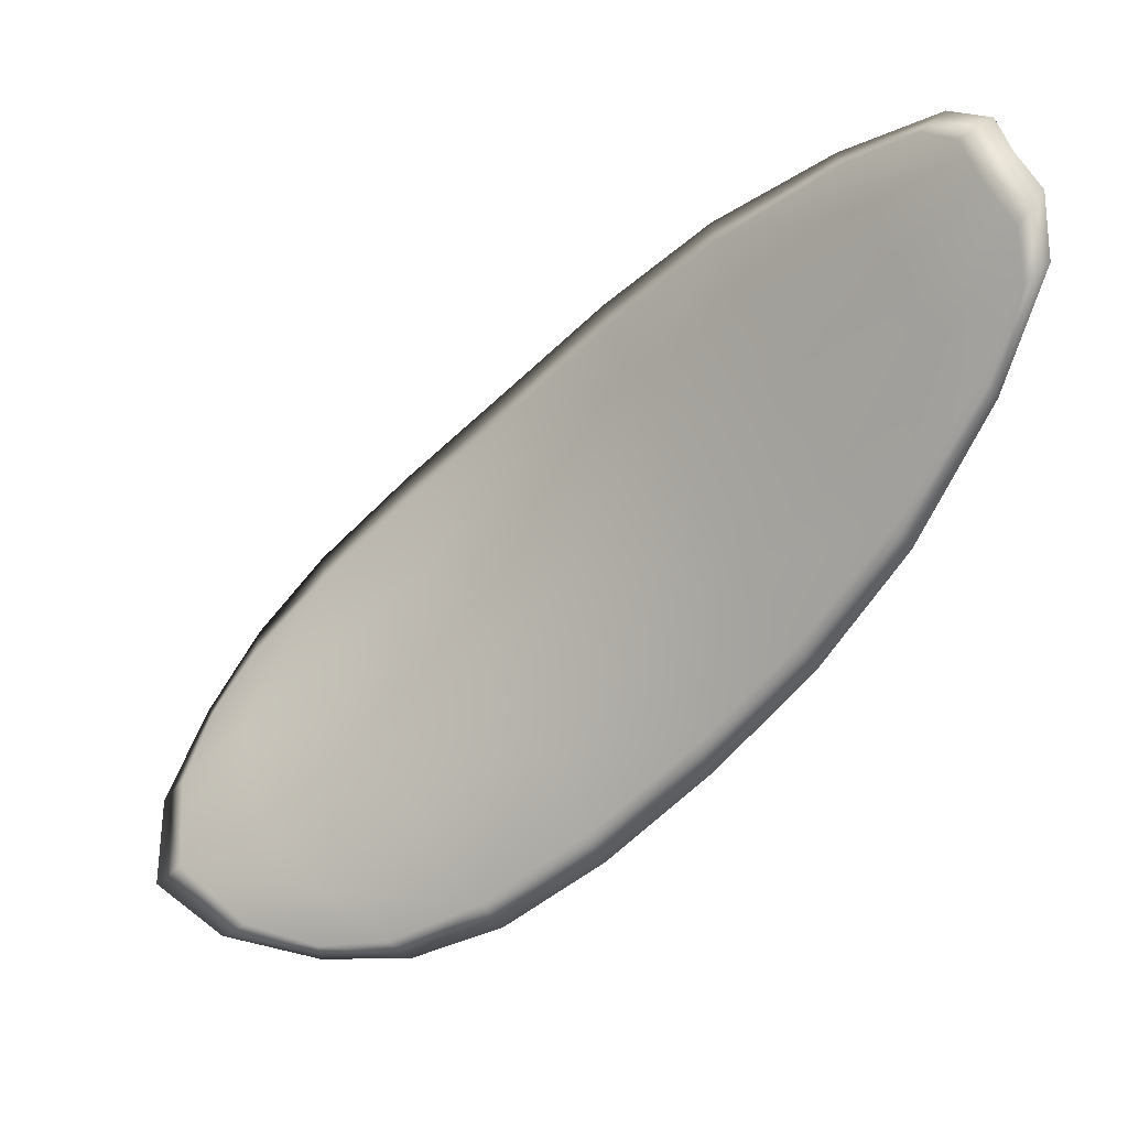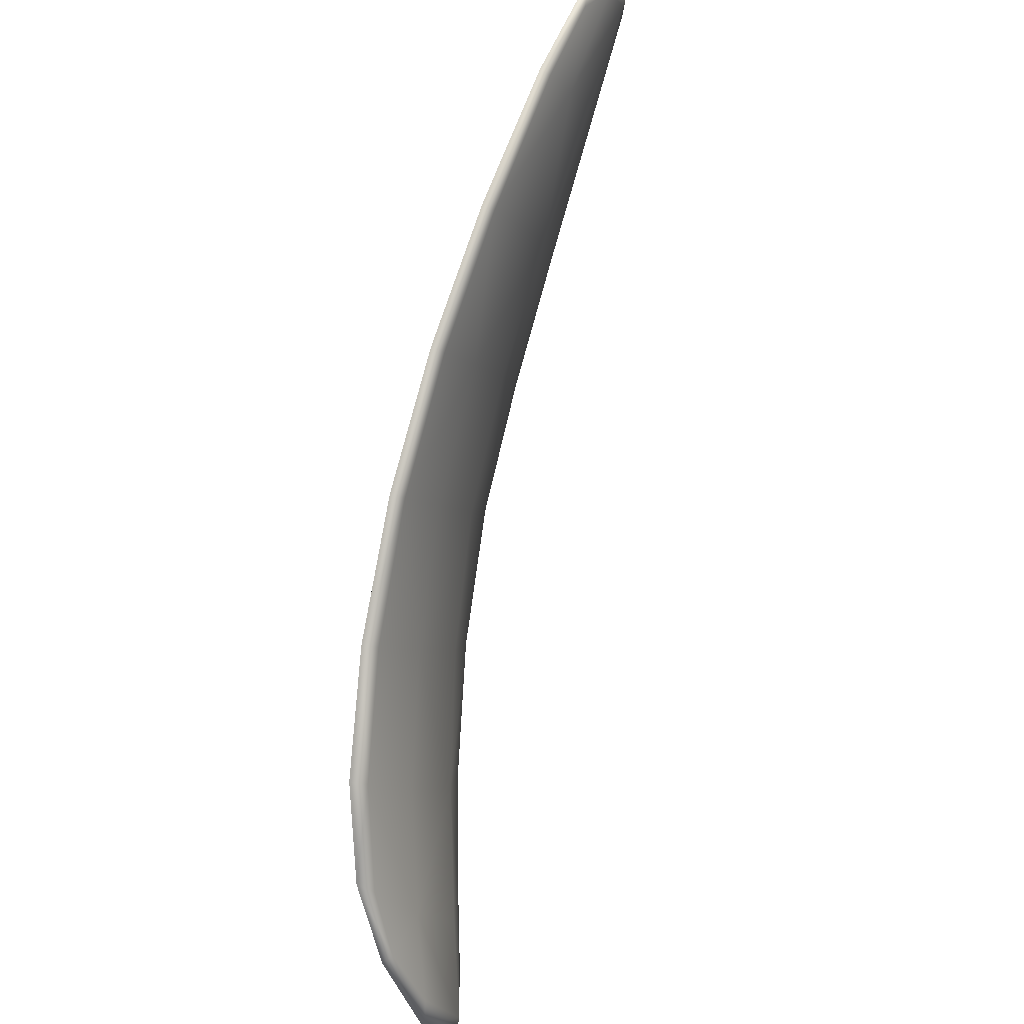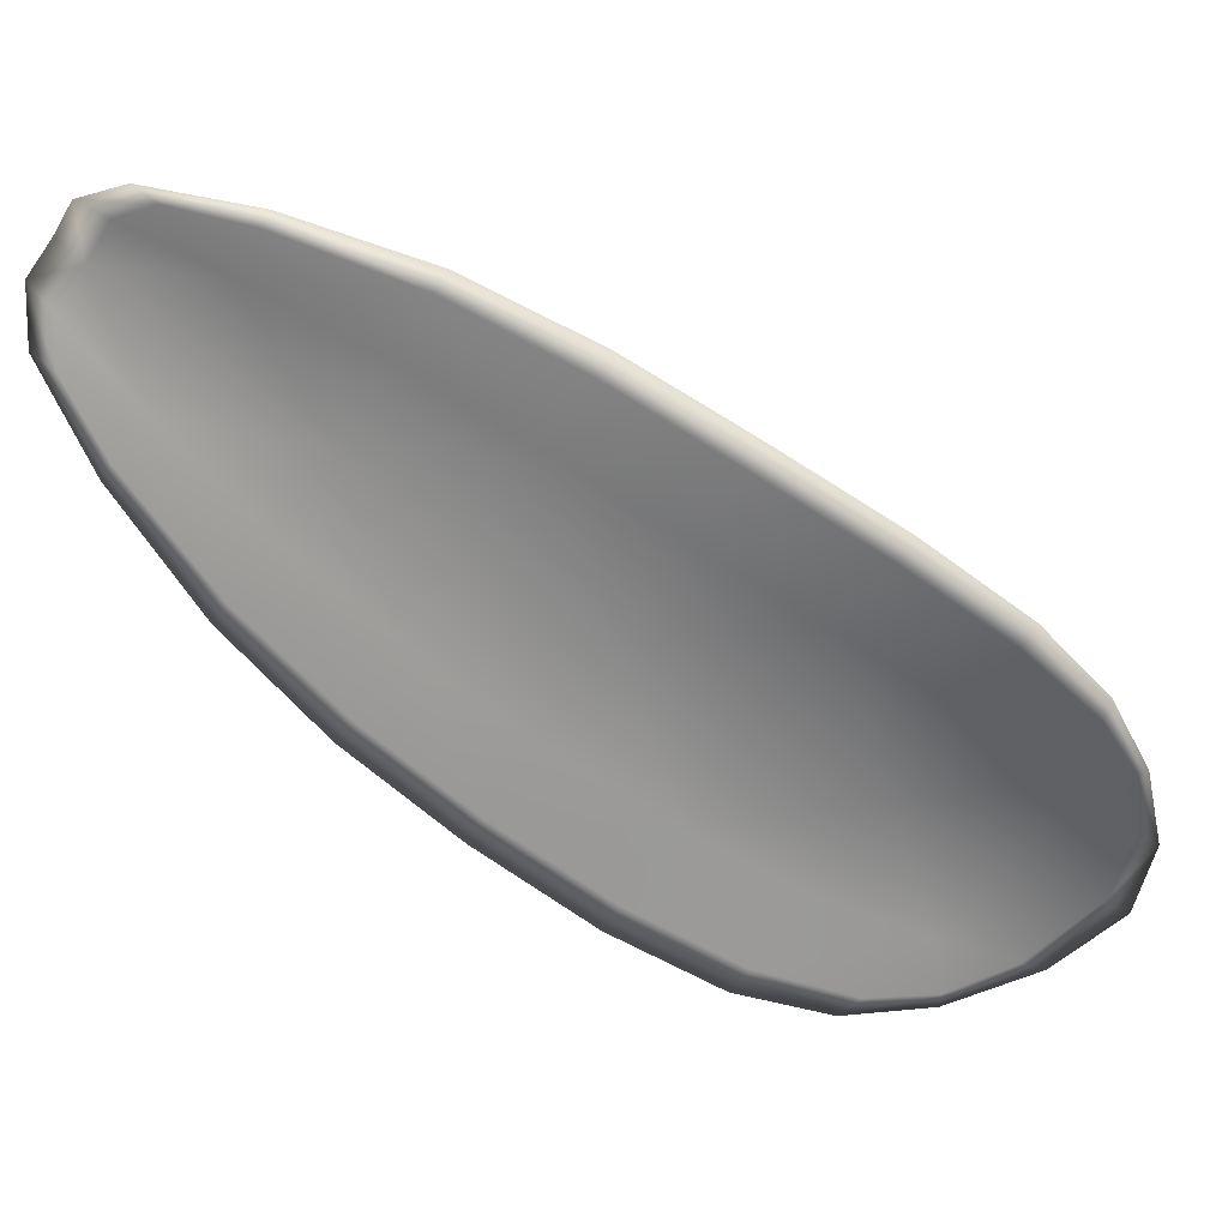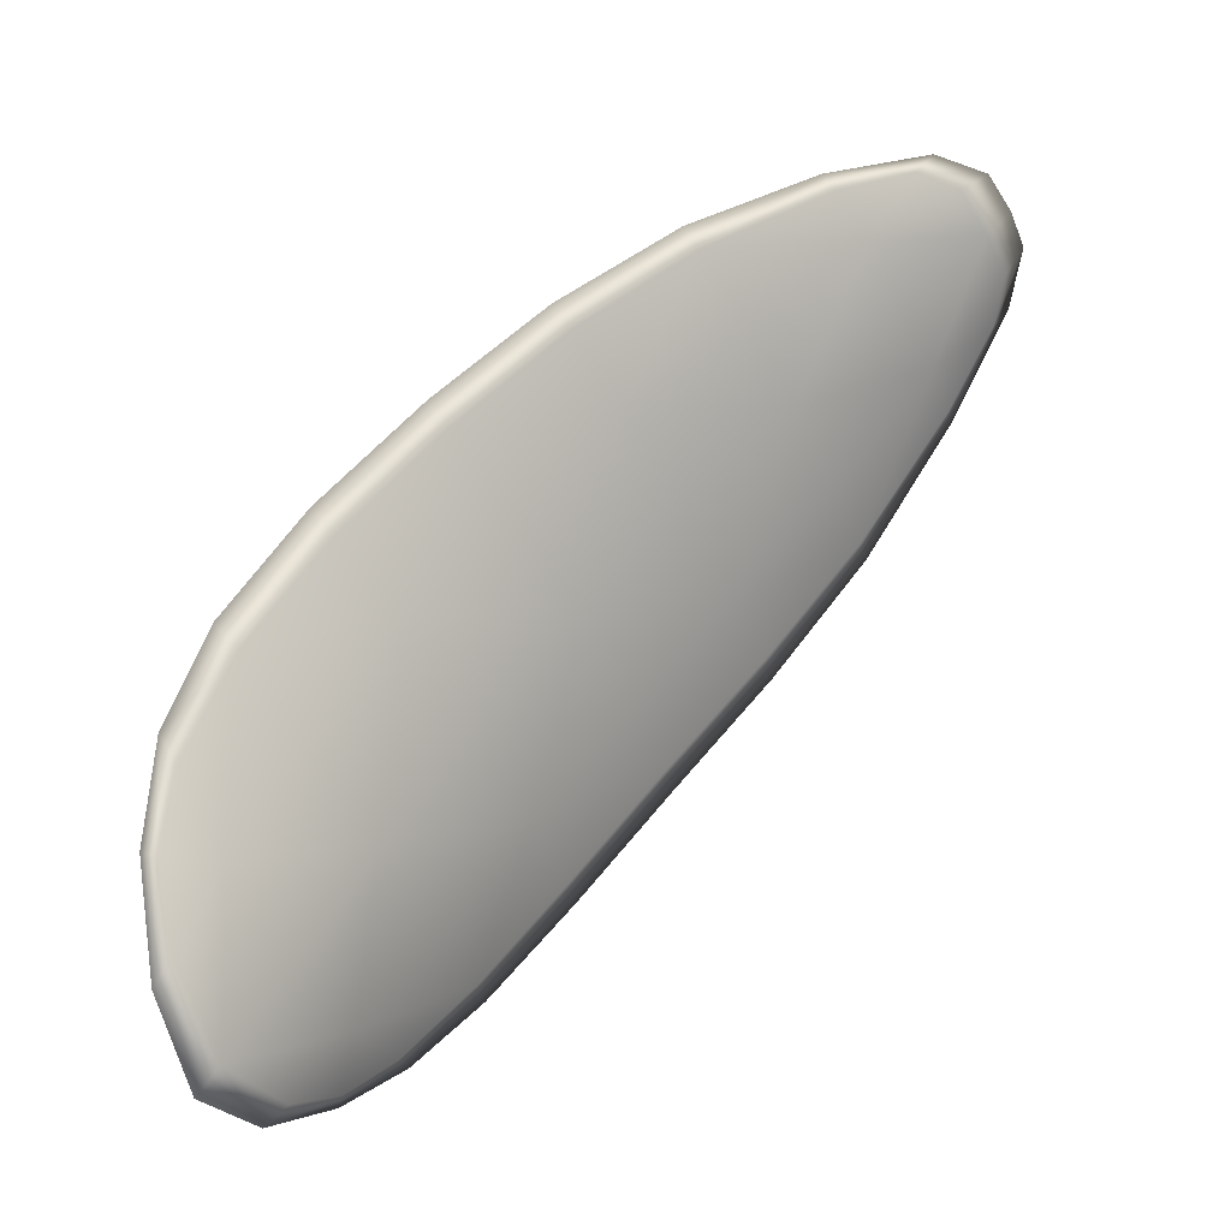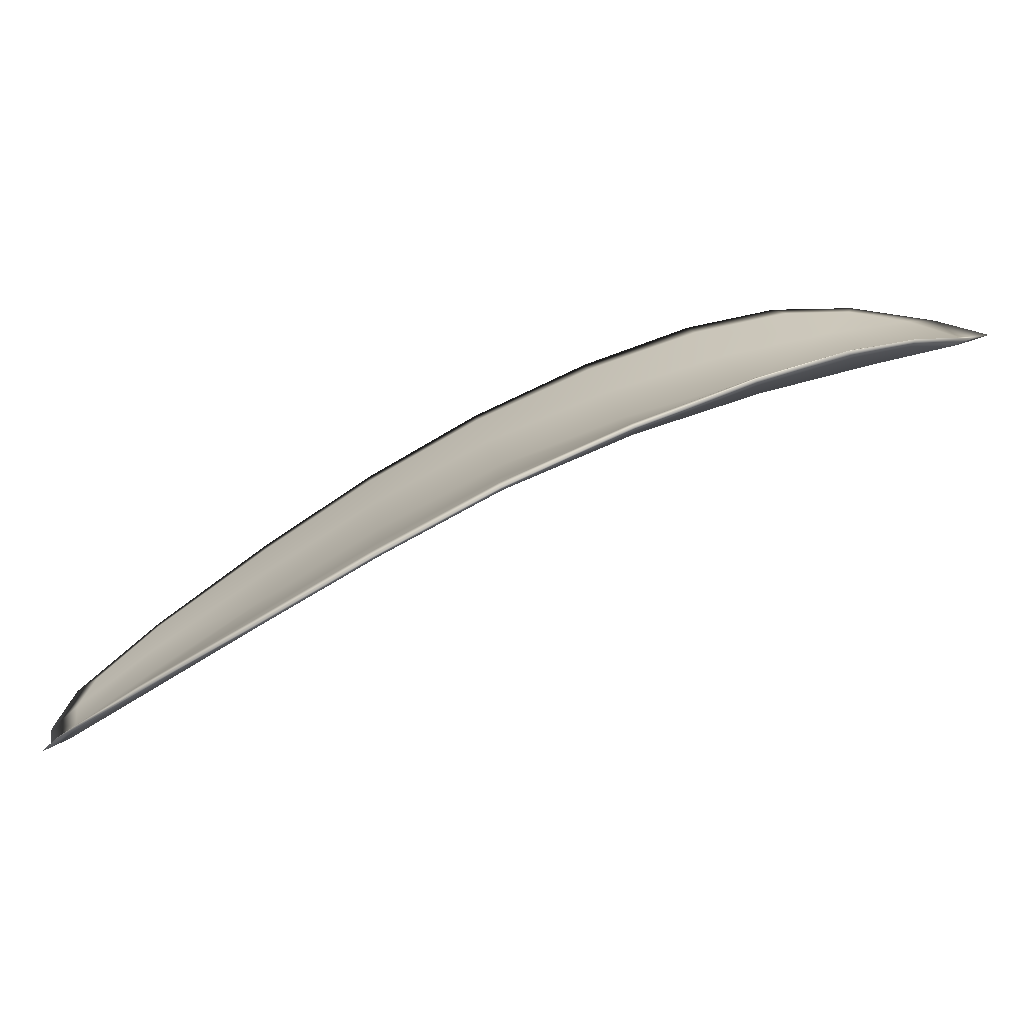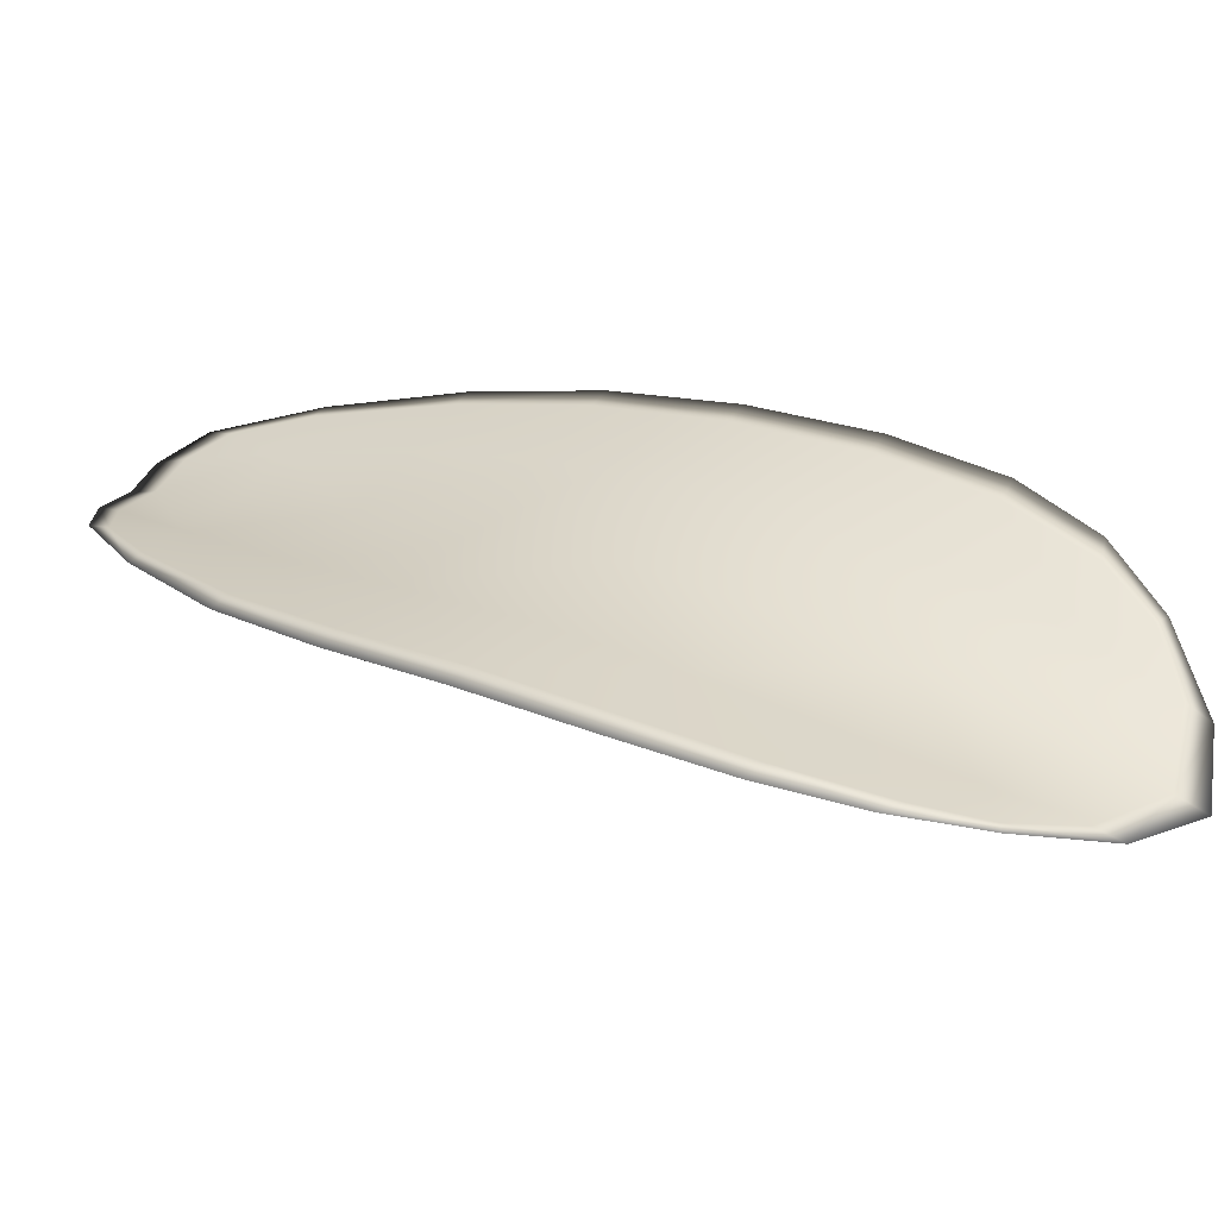
<metadata>
{"format":"obj","ext":"obj","renderer":"f3d","projection":"perspective","resolution":1024,"background":"white","views":[{"elev":-6.4,"azim":4.2,"up":"+Z"},{"elev":56.2,"azim":-107.3,"up":"+Z"},{"elev":23.1,"azim":154.3,"up":"+Z"},{"elev":13.3,"azim":-70.7,"up":"+Z"},{"elev":-7.8,"azim":147.3,"up":"+Y"},{"elev":-58.1,"azim":155.4,"up":"+Z"}]}
</metadata>
<code>
v -2.431 0.7315 -1.21
v -2.432 0.7321 -1.208
v -2.429 0.7313 -1.206
v -2.428 0.7306 -1.208
v -2.426 0.7303 -1.21
v -2.429 0.7312 -1.211
v -2.431 0.7317 -1.211
v -2.433 0.732 -1.211
v -2.435 0.7326 -1.209
v -2.433 0.7333 -1.205
v -2.433 0.7343 -1.203
v -2.431 0.7338 -1.201
v -2.43 0.7326 -1.203
v -2.435 0.7336 -1.207
v -2.434 0.7342 -1.205
v -2.422 0.7281 -1.197
v -2.423 0.7291 -1.195
v -2.42 0.7268 -1.193
v -2.419 0.7259 -1.195
v -2.418 0.7249 -1.197
v -2.42 0.7269 -1.199
v -2.423 0.7287 -1.202
v -2.425 0.73 -1.199
v -2.425 0.731 -1.197
v -2.419 0.7261 -1.202
v -2.416 0.7242 -1.199
v -2.415 0.7237 -1.201
v -2.418 0.7256 -1.204
v -2.42 0.7274 -1.206
v -2.422 0.7279 -1.204
v -2.425 0.7294 -1.206
v -2.426 0.7302 -1.204
v -2.423 0.729 -1.209
v -2.428 0.7315 -1.201
v -2.428 0.7327 -1.199
v -2.416 0.7235 -1.193
v -2.417 0.7243 -1.192
v -2.415 0.7226 -1.192
v -2.414 0.7217 -1.192
v -2.413 0.7211 -1.193
v -2.415 0.7227 -1.195
v -2.414 0.7222 -1.197
v -2.413 0.7208 -1.194
v -2.412 0.721 -1.196
v -2.413 0.722 -1.198
v -2.431 0.7312 -1.21
v -2.433 0.7319 -1.208
v -2.435 0.7324 -1.209
v -2.433 0.7318 -1.211
v -2.431 0.7315 -1.211
v -2.429 0.731 -1.211
v -2.426 0.7301 -1.21
v -2.428 0.7303 -1.208
v -2.43 0.731 -1.206
v -2.433 0.733 -1.205
v -2.433 0.7341 -1.203
v -2.434 0.734 -1.205
v -2.435 0.7334 -1.207
v -2.431 0.7324 -1.203
v -2.431 0.7336 -1.201
v -2.422 0.7278 -1.197
v -2.423 0.7289 -1.195
v -2.425 0.7309 -1.197
v -2.425 0.7297 -1.199
v -2.423 0.7285 -1.202
v -2.421 0.7267 -1.199
v -2.418 0.7246 -1.197
v -2.419 0.7257 -1.195
v -2.42 0.7266 -1.193
v -2.419 0.7259 -1.202
v -2.422 0.7276 -1.204
v -2.42 0.7272 -1.206
v -2.418 0.7254 -1.204
v -2.416 0.7235 -1.201
v -2.417 0.7239 -1.199
v -2.425 0.7291 -1.206
v -2.426 0.7299 -1.204
v -2.423 0.7288 -1.209
v -2.428 0.7312 -1.201
v -2.428 0.7325 -1.199
v -2.416 0.7233 -1.193
v -2.417 0.7241 -1.192
v -2.415 0.7225 -1.195
v -2.413 0.7209 -1.193
v -2.414 0.7215 -1.192
v -2.415 0.7225 -1.192
v -2.414 0.722 -1.197
v -2.413 0.7218 -1.198
v -2.413 0.7209 -1.196
v -2.413 0.7206 -1.194
v -2.417 0.7244 -1.192
v -2.414 0.7222 -1.191
v -2.42 0.727 -1.193
v -2.415 0.7225 -1.192
v -2.412 0.7202 -1.194
v -2.412 0.7206 -1.195
v -2.413 0.7204 -1.193
v -2.413 0.7209 -1.196
v -2.428 0.731 -1.212
v -2.431 0.7316 -1.212
v -2.426 0.7301 -1.211
v -2.431 0.7315 -1.211
v -2.436 0.7336 -1.207
v -2.435 0.7344 -1.205
v -2.436 0.7327 -1.21
v -2.434 0.734 -1.205
v -2.433 0.7346 -1.203
v -2.431 0.7341 -1.201
v -2.413 0.721 -1.192
v -2.413 0.7218 -1.198
v -2.415 0.7235 -1.202
v -2.434 0.7321 -1.211
v -2.423 0.7288 -1.209
v -2.42 0.7272 -1.207
v -2.429 0.733 -1.198
v -2.426 0.7313 -1.196
v -2.423 0.7293 -1.194
v -2.417 0.7253 -1.204
f 1 2 3
f 1 3 4
f 1 4 5
f 1 5 6
f 1 6 7
f 1 7 8
f 1 8 9
f 1 9 2
f 10 11 12
f 10 12 13
f 10 13 3
f 10 3 2
f 10 2 9
f 10 9 14
f 10 14 15
f 10 15 11
f 16 17 18
f 16 18 19
f 16 19 20
f 16 20 21
f 16 21 22
f 16 22 23
f 16 23 24
f 16 24 17
f 25 21 20
f 25 20 26
f 25 26 27
f 25 27 28
f 25 28 29
f 25 29 30
f 25 30 22
f 25 22 21
f 31 32 22
f 31 22 30
f 31 30 29
f 31 29 33
f 31 33 5
f 31 5 4
f 31 4 3
f 31 3 32
f 34 35 24
f 34 24 23
f 34 23 22
f 34 22 32
f 34 32 3
f 34 3 13
f 34 13 12
f 34 12 35
f 36 37 38
f 36 38 39
f 36 39 40
f 36 40 41
f 36 41 20
f 36 20 19
f 36 19 18
f 36 18 37
f 42 41 40
f 42 40 43
f 42 43 44
f 42 44 45
f 42 45 27
f 42 27 26
f 42 26 20
f 42 20 41
f 46 47 48
f 46 48 49
f 46 49 50
f 46 50 51
f 46 51 52
f 46 52 53
f 46 53 54
f 46 54 47
f 55 56 57
f 55 57 58
f 55 58 48
f 55 48 47
f 55 47 54
f 55 54 59
f 55 59 60
f 55 60 56
f 61 62 63
f 61 63 64
f 61 64 65
f 61 65 66
f 61 66 67
f 61 67 68
f 61 68 69
f 61 69 62
f 70 66 65
f 70 65 71
f 70 71 72
f 70 72 73
f 70 73 74
f 70 74 75
f 70 75 67
f 70 67 66
f 76 77 54
f 76 54 53
f 76 53 52
f 76 52 78
f 76 78 72
f 76 72 71
f 76 71 65
f 76 65 77
f 79 80 60
f 79 60 59
f 79 59 54
f 79 54 77
f 79 77 65
f 79 65 64
f 79 64 63
f 79 63 80
f 81 82 69
f 81 69 68
f 81 68 67
f 81 67 83
f 81 83 84
f 81 84 85
f 81 85 86
f 81 86 82
f 87 83 67
f 87 67 75
f 87 75 74
f 87 74 88
f 87 88 89
f 87 89 90
f 87 90 84
f 87 84 83
f 91 92 38
f 91 38 37
f 91 37 18
f 91 18 93
f 91 93 69
f 91 69 82
f 91 82 94
f 91 94 92
f 95 96 44
f 95 44 43
f 95 43 40
f 95 40 97
f 95 97 84
f 95 84 90
f 95 90 98
f 95 98 96
f 99 100 7
f 99 7 6
f 99 6 5
f 99 5 101
f 99 101 52
f 99 52 51
f 99 51 102
f 99 102 100
f 103 104 15
f 103 15 14
f 103 14 9
f 103 9 105
f 103 105 48
f 103 48 58
f 103 58 106
f 103 106 104
f 107 108 12
f 107 12 11
f 107 11 15
f 107 15 104
f 107 104 106
f 107 106 56
f 107 56 60
f 107 60 108
f 109 97 40
f 109 40 39
f 109 39 38
f 109 38 92
f 109 92 94
f 109 94 85
f 109 85 84
f 109 84 97
f 110 111 27
f 110 27 45
f 110 45 44
f 110 44 96
f 110 96 98
f 110 98 88
f 110 88 74
f 110 74 111
f 112 105 9
f 112 9 8
f 112 8 7
f 112 7 100
f 112 100 102
f 112 102 49
f 112 49 48
f 112 48 105
f 113 101 5
f 113 5 33
f 113 33 29
f 113 29 114
f 113 114 72
f 113 72 78
f 113 78 52
f 113 52 101
f 115 116 24
f 115 24 35
f 115 35 12
f 115 12 108
f 115 108 60
f 115 60 80
f 115 80 63
f 115 63 116
f 117 93 18
f 117 18 17
f 117 17 24
f 117 24 116
f 117 116 63
f 117 63 62
f 117 62 69
f 117 69 93
f 118 114 29
f 118 29 28
f 118 28 27
f 118 27 111
f 118 111 74
f 118 74 73
f 118 73 72
f 118 72 114

</code>
